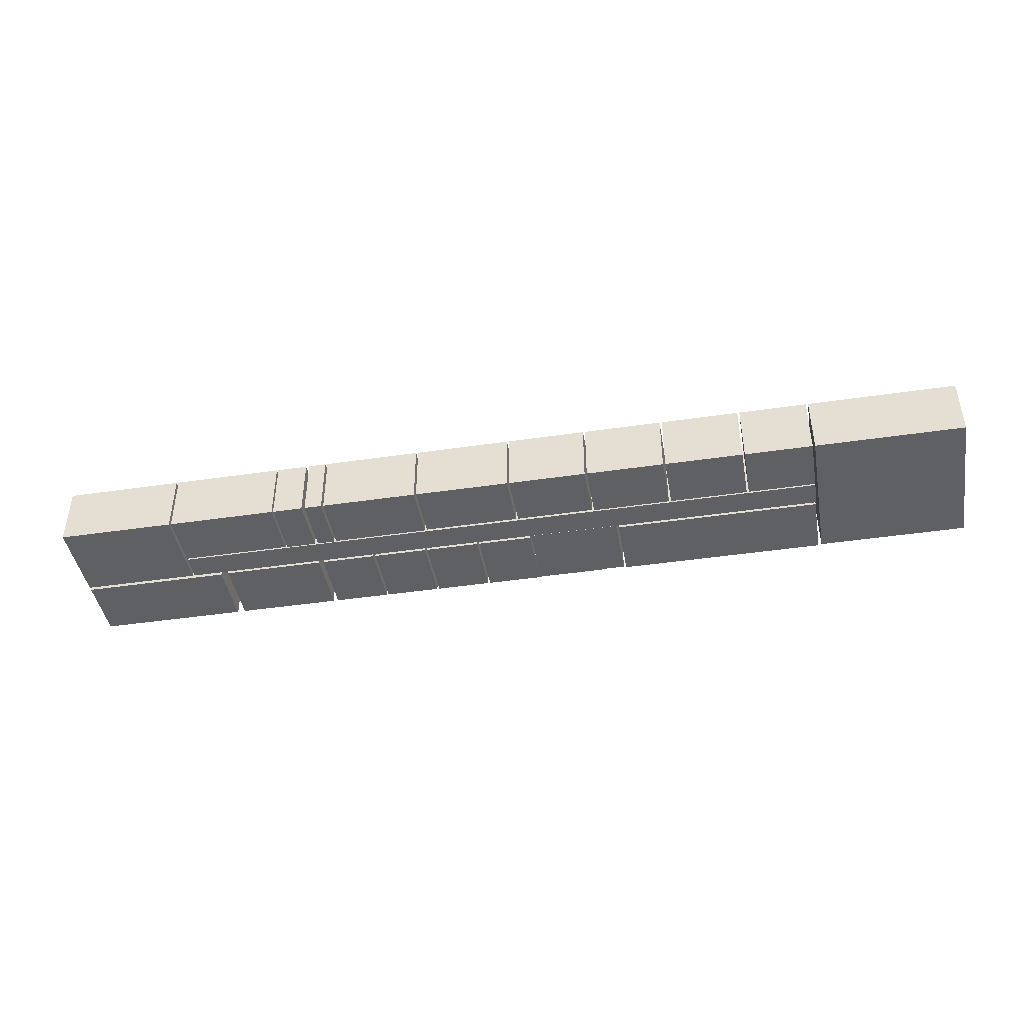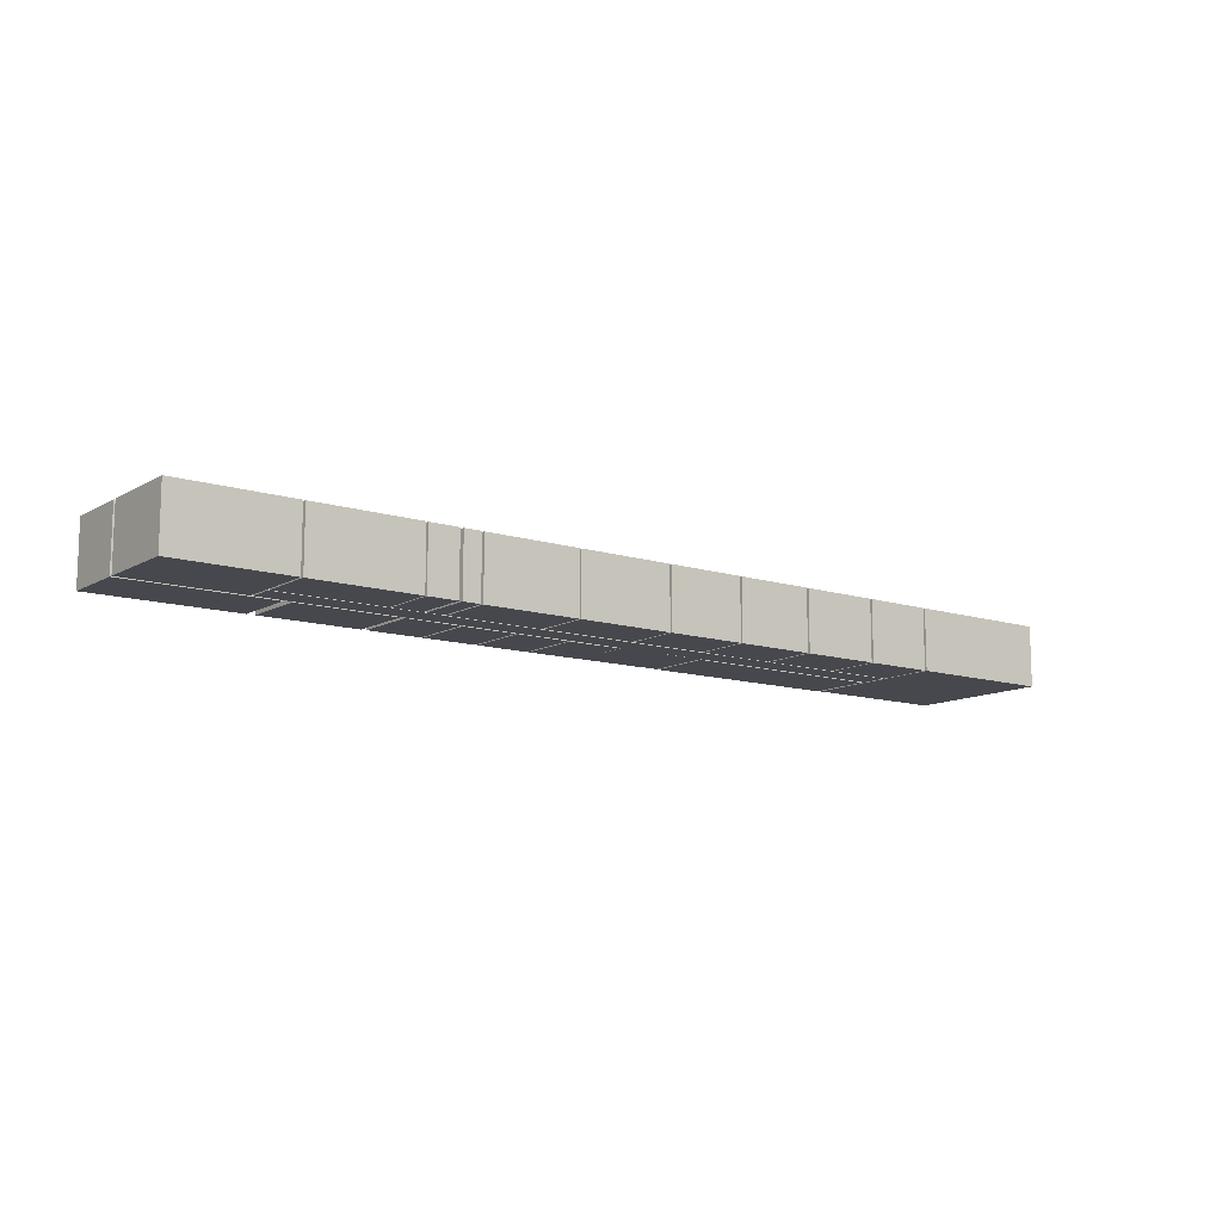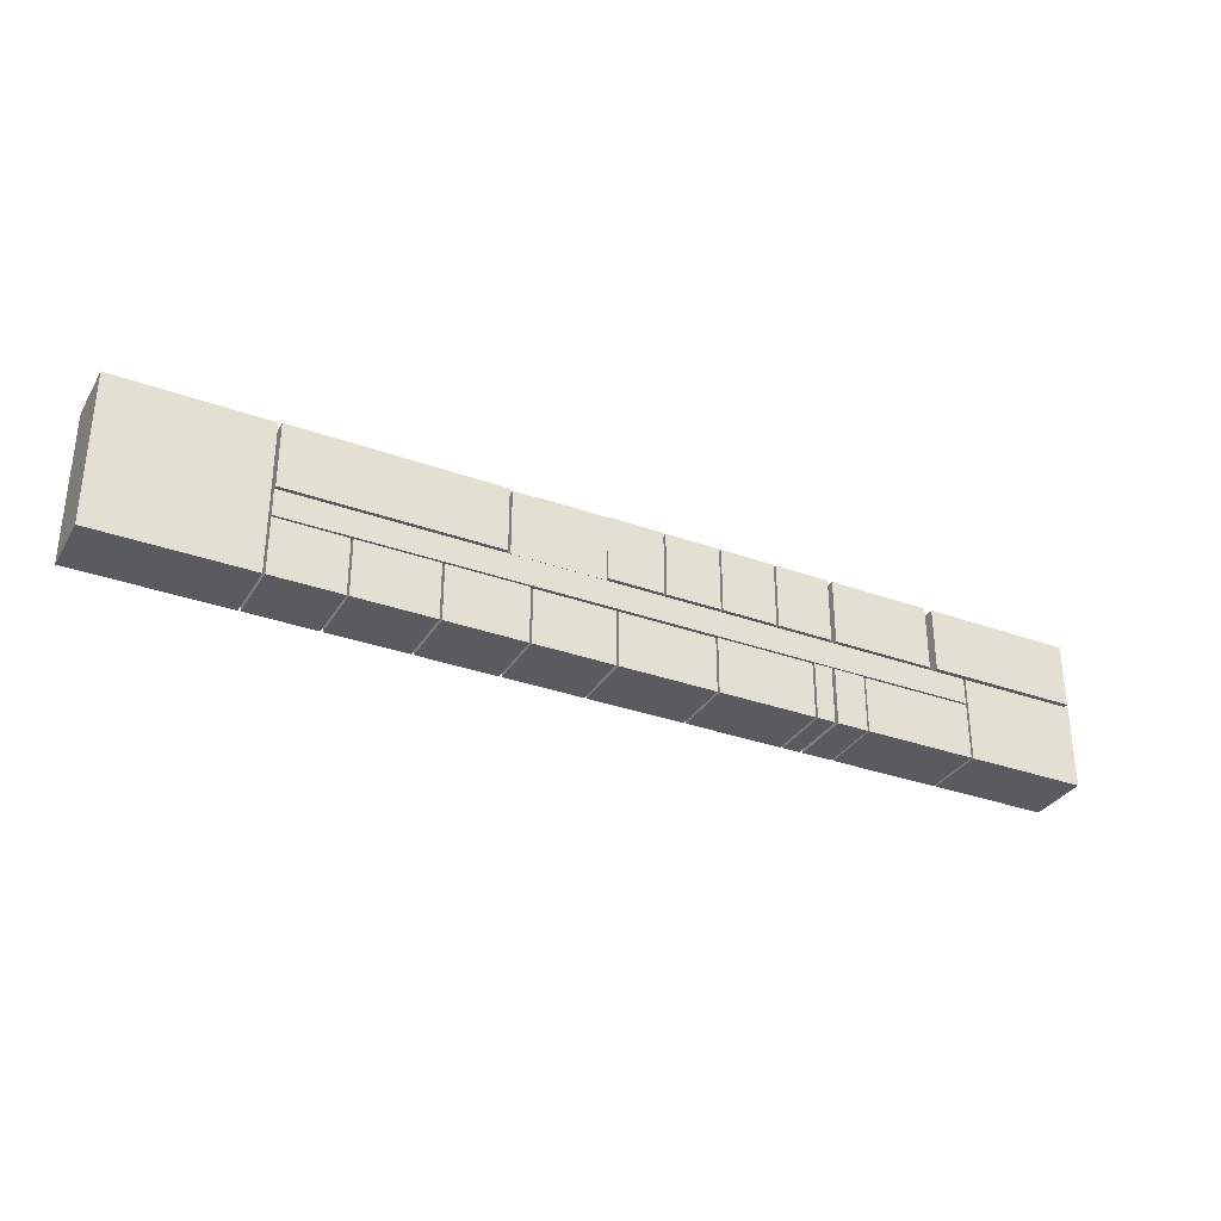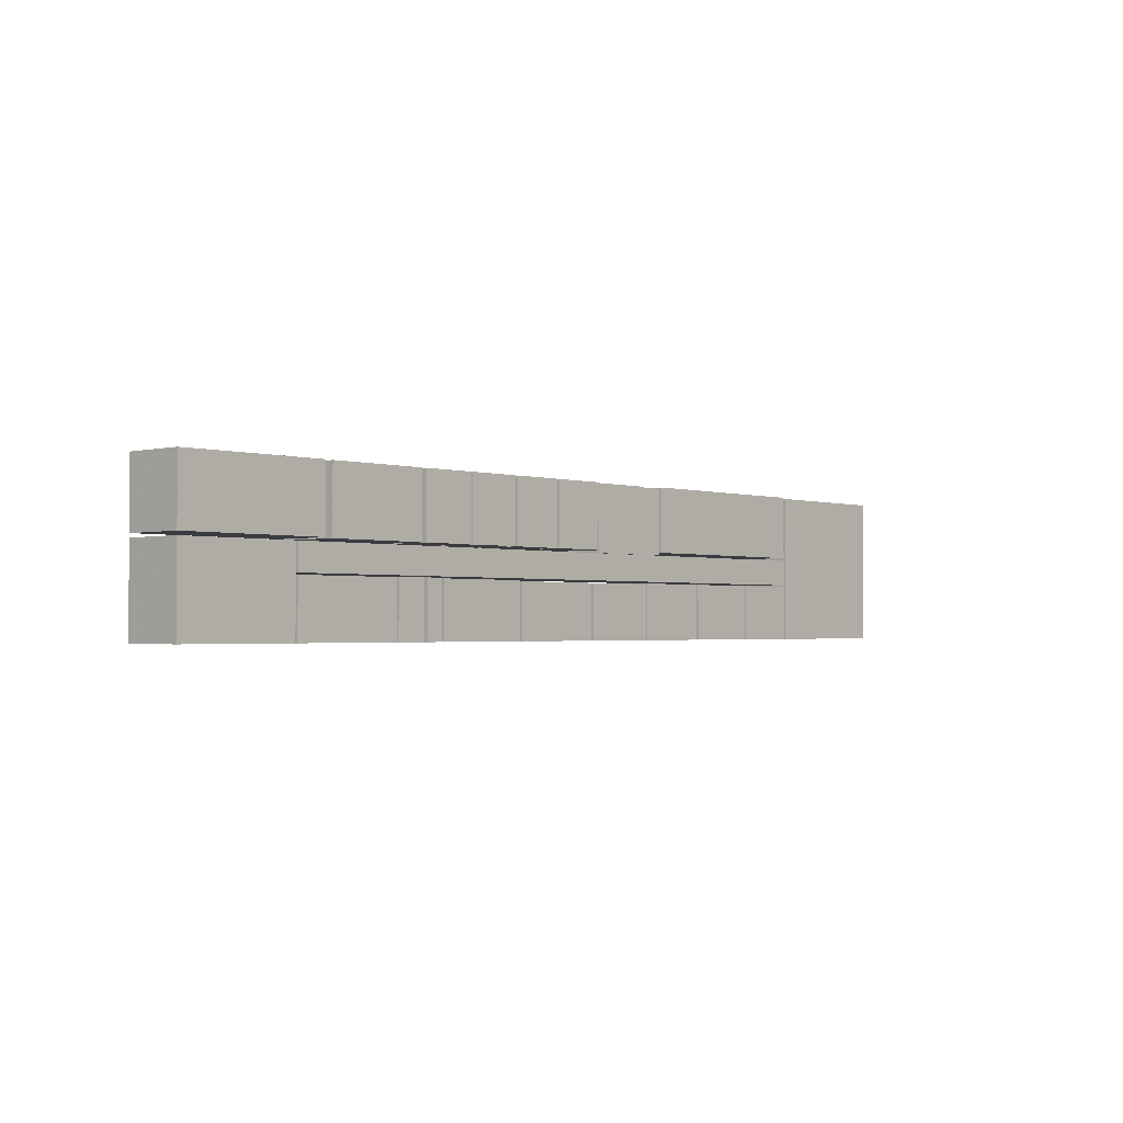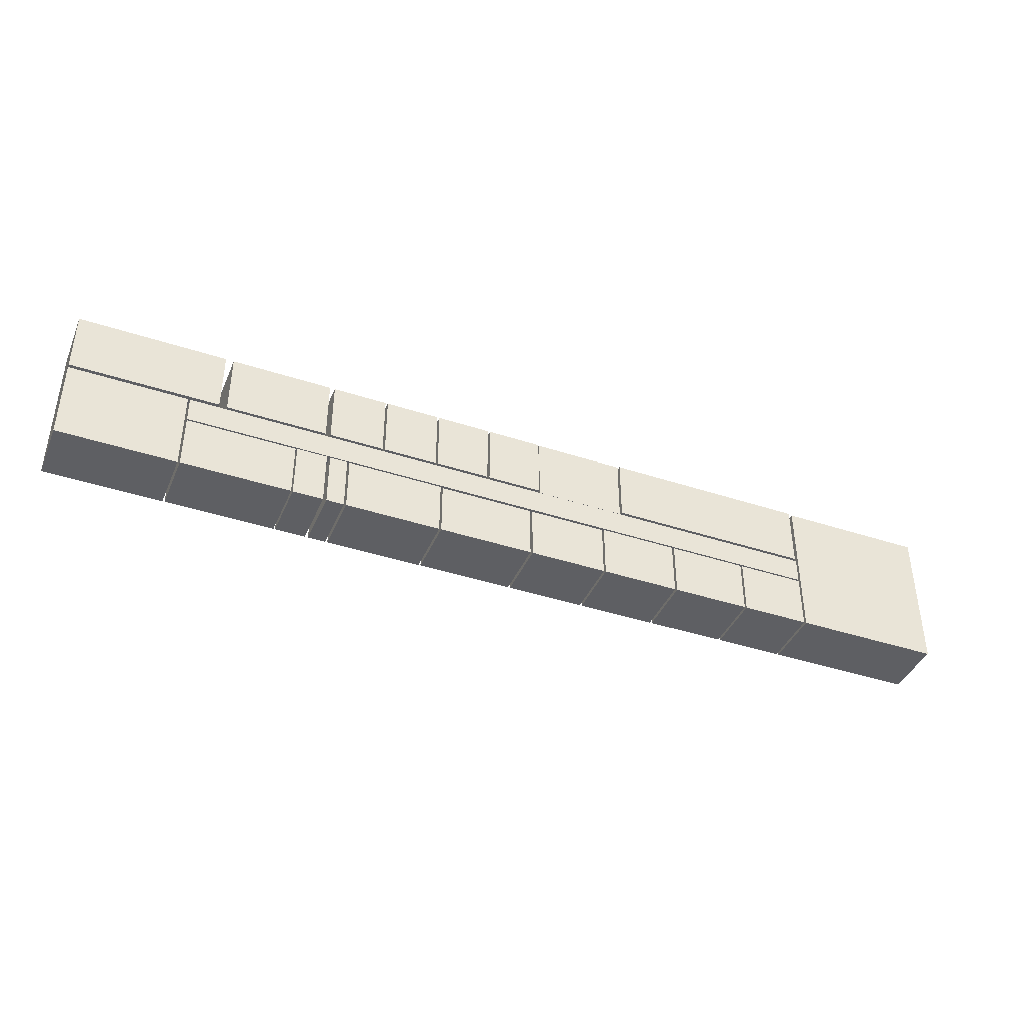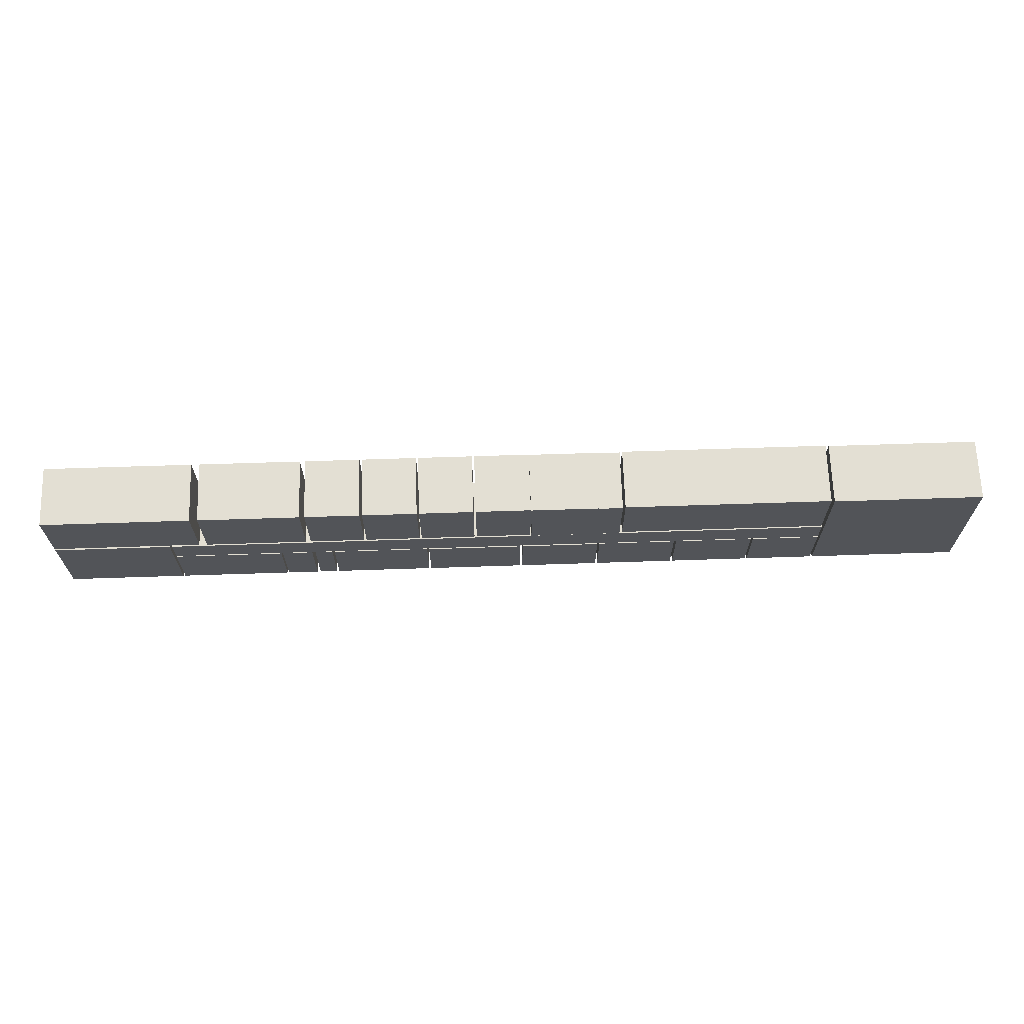
<metadata>
{"format":"obj","ext":"obj","renderer":"f3d","projection":"perspective","resolution":1024,"background":"white","views":[{"elev":-43.3,"azim":9.9,"up":"+Z"},{"elev":-11.8,"azim":-37.0,"up":"+Z"},{"elev":-32.6,"azim":153.3,"up":"+Y"},{"elev":-1.9,"azim":-48.0,"up":"+Y"},{"elev":-40.7,"azim":-21.9,"up":"+Y"},{"elev":67.0,"azim":-1.9,"up":"+Y"}]}
</metadata>
<code>
v 0 0 0
v 6.96 0 0
v 6.96 4.92 0
v 0 4.92 0
v 0 0 3.63
v 6.96 0 3.63
v 6.96 4.92 3.63
v 0 4.92 3.63
v 7.09 0 0
v 13.58 0 0
v 13.58 3.28 0
v 7.09 3.28 0
v 7.09 0 3.63
v 13.58 0 3.63
v 13.58 3.28 3.63
v 7.09 3.28 3.63
v 13.68 0 0
v 15.49 0 0
v 15.49 3.31 0
v 13.68 3.31 0
v 13.68 0 3.63
v 15.49 0 3.63
v 15.49 3.31 3.63
v 13.68 3.31 3.63
v 15.69 0 0
v 16.74 0 0
v 16.74 3.31 0
v 15.69 3.31 0
v 15.69 0 3.63
v 16.74 0 3.63
v 16.74 3.31 3.63
v 15.69 3.31 3.63
v 16.88 0 0
v 22.6 0 0
v 22.6 3.28 0
v 16.88 3.28 0
v 16.88 0 3.63
v 22.6 0 3.63
v 22.6 3.28 3.63
v 16.88 3.28 3.63
v 22.73 0 0
v 28.39 0 0
v 28.39 3.23 0
v 22.73 3.23 0
v 22.73 0 3.63
v 28.39 0 3.63
v 28.39 3.23 3.63
v 22.73 3.23 3.63
v 28.53 0 0
v 33.17 0 0
v 33.17 3.23 0
v 28.53 3.23 0
v 28.53 0 3.63
v 33.17 0 3.63
v 33.17 3.23 3.63
v 28.53 3.23 3.63
v 33.3 0 0
v 37.94 0 0
v 37.94 3.28 0
v 33.3 3.28 0
v 33.3 0 3.63
v 37.94 0 3.63
v 37.94 3.28 3.63
v 33.3 3.28 3.63
v 38.08 0 0
v 42.72 0 0
v 42.72 3.28 0
v 38.08 3.28 0
v 38.08 0 3.63
v 42.72 0 3.63
v 42.72 3.28 3.63
v 38.08 3.28 3.63
v 42.85 0 0
v 46.89 0 0
v 46.89 3.28 0
v 42.85 3.28 0
v 42.85 0 3.63
v 46.89 0 3.63
v 46.89 3.28 3.63
v 42.85 3.28 3.63
v 47.03 0 0
v 55.86 0 0
v 55.86 8.84 0
v 47.03 8.84 0
v 47.03 0 3.63
v 55.86 0 3.63
v 55.86 8.84 3.63
v 47.03 8.84 3.63
v 40.81 5.09 0
v 46.83 5.09 0
v 46.83 8.91 0
v 40.81 8.91 0
v 40.81 5.09 3.63
v 46.83 5.09 3.63
v 46.83 8.91 3.63
v 40.81 8.91 3.63
v 38.21 5.09 0
v 40.81 5.09 0
v 40.81 8.91 0
v 38.21 8.91 0
v 38.21 5.09 3.63
v 40.81 5.09 3.63
v 40.81 8.91 3.63
v 38.21 8.91 3.63
v 34.6 5.09 0
v 38.21 5.09 0
v 38.21 8.91 0
v 34.6 8.91 0
v 34.6 5.09 3.63
v 38.21 5.09 3.63
v 38.21 8.91 3.63
v 34.6 8.91 3.63
v 29 6.74 0
v 33.03 6.74 0
v 33.03 8.87 0
v 29 8.87 0
v 29 6.74 3.63
v 33.03 6.74 3.63
v 33.03 8.87 3.63
v 29 8.87 3.63
v 25.72 5.09 0
v 28.99 5.09 0
v 28.99 8.91 0
v 25.72 8.91 0
v 25.72 5.09 3.63
v 28.99 5.09 3.63
v 28.99 8.91 3.63
v 25.72 8.91 3.63
v 22.36 5.09 0
v 25.58 5.09 0
v 25.58 8.91 0
v 22.36 8.91 0
v 22.36 5.09 3.63
v 25.58 5.09 3.63
v 25.58 8.91 3.63
v 22.36 8.91 3.63
v 18.99 5.09 0
v 22.23 5.09 0
v 22.23 8.91 0
v 18.99 8.91 0
v 18.99 5.09 3.63
v 22.23 5.09 3.63
v 22.23 8.91 3.63
v 18.99 8.91 3.63
v 15.59 5.09 0
v 18.85 5.09 0
v 18.85 8.91 0
v 15.59 8.91 0
v 15.59 5.09 3.63
v 18.85 5.09 3.63
v 18.85 8.91 3.63
v 15.59 8.91 3.63
v 9.27 5.09 0
v 15.29 5.09 0
v 15.29 8.91 0
v 9.27 8.91 0
v 9.27 5.09 3.63
v 15.29 5.09 3.63
v 15.29 8.91 3.63
v 9.27 8.91 3.63
v 0 5.13 0
v 8.8 5.13 0
v 8.8 8.92 0
v 0 8.92 0
v 0 5.13 3.63
v 8.8 5.13 3.63
v 8.8 8.92 3.63
v 0 8.92 3.63
v 7.09 3.38 0
v 46.89 3.38 0
v 46.89 4.92 0
v 7.09 4.92 0
v 7.09 3.38 3.63
v 46.89 3.38 3.63
v 46.89 4.92 3.63
v 7.09 4.92 3.63
v 29.06 4.93 0
v 33.03 4.93 0
v 33.03 6.74 0
v 29.06 6.74 0
v 29.06 4.93 3.63
v 33.03 4.93 3.63
v 33.03 6.74 3.63
v 29.06 6.74 3.63
v 33.03 4.93 0
v 34.45 4.93 0
v 34.45 8.82 0
v 33.03 8.82 0
v 33.03 4.93 3.63
v 34.45 4.93 3.63
v 34.45 8.82 3.63
v 33.03 8.82 3.63
f 1 2 3
f 1 3 4
f 5 6 7
f 5 7 8
f 1 5 6
f 1 6 2
f 2 6 7
f 2 7 3
f 3 7 8
f 3 8 4
f 4 8 5
f 4 5 1
f 9 10 11
f 9 11 12
f 13 14 15
f 13 15 16
f 9 13 14
f 9 14 10
f 10 14 15
f 10 15 11
f 11 15 16
f 11 16 12
f 12 16 13
f 12 13 9
f 17 18 19
f 17 19 20
f 21 22 23
f 21 23 24
f 17 21 22
f 17 22 18
f 18 22 23
f 18 23 19
f 19 23 24
f 19 24 20
f 20 24 21
f 20 21 17
f 25 26 27
f 25 27 28
f 29 30 31
f 29 31 32
f 25 29 30
f 25 30 26
f 26 30 31
f 26 31 27
f 27 31 32
f 27 32 28
f 28 32 29
f 28 29 25
f 33 34 35
f 33 35 36
f 37 38 39
f 37 39 40
f 33 37 38
f 33 38 34
f 34 38 39
f 34 39 35
f 35 39 40
f 35 40 36
f 36 40 37
f 36 37 33
f 41 42 43
f 41 43 44
f 45 46 47
f 45 47 48
f 41 45 46
f 41 46 42
f 42 46 47
f 42 47 43
f 43 47 48
f 43 48 44
f 44 48 45
f 44 45 41
f 49 50 51
f 49 51 52
f 53 54 55
f 53 55 56
f 49 53 54
f 49 54 50
f 50 54 55
f 50 55 51
f 51 55 56
f 51 56 52
f 52 56 53
f 52 53 49
f 57 58 59
f 57 59 60
f 61 62 63
f 61 63 64
f 57 61 62
f 57 62 58
f 58 62 63
f 58 63 59
f 59 63 64
f 59 64 60
f 60 64 61
f 60 61 57
f 65 66 67
f 65 67 68
f 69 70 71
f 69 71 72
f 65 69 70
f 65 70 66
f 66 70 71
f 66 71 67
f 67 71 72
f 67 72 68
f 68 72 69
f 68 69 65
f 73 74 75
f 73 75 76
f 77 78 79
f 77 79 80
f 73 77 78
f 73 78 74
f 74 78 79
f 74 79 75
f 75 79 80
f 75 80 76
f 76 80 77
f 76 77 73
f 81 82 83
f 81 83 84
f 85 86 87
f 85 87 88
f 81 85 86
f 81 86 82
f 82 86 87
f 82 87 83
f 83 87 88
f 83 88 84
f 84 88 85
f 84 85 81
f 89 90 91
f 89 91 92
f 93 94 95
f 93 95 96
f 89 93 94
f 89 94 90
f 90 94 95
f 90 95 91
f 91 95 96
f 91 96 92
f 92 96 93
f 92 93 89
f 97 98 99
f 97 99 100
f 101 102 103
f 101 103 104
f 97 101 102
f 97 102 98
f 98 102 103
f 98 103 99
f 99 103 104
f 99 104 100
f 100 104 101
f 100 101 97
f 105 106 107
f 105 107 108
f 109 110 111
f 109 111 112
f 105 109 110
f 105 110 106
f 106 110 111
f 106 111 107
f 107 111 112
f 107 112 108
f 108 112 109
f 108 109 105
f 113 114 115
f 113 115 116
f 117 118 119
f 117 119 120
f 113 117 118
f 113 118 114
f 114 118 119
f 114 119 115
f 115 119 120
f 115 120 116
f 116 120 117
f 116 117 113
f 121 122 123
f 121 123 124
f 125 126 127
f 125 127 128
f 121 125 126
f 121 126 122
f 122 126 127
f 122 127 123
f 123 127 128
f 123 128 124
f 124 128 125
f 124 125 121
f 129 130 131
f 129 131 132
f 133 134 135
f 133 135 136
f 129 133 134
f 129 134 130
f 130 134 135
f 130 135 131
f 131 135 136
f 131 136 132
f 132 136 133
f 132 133 129
f 137 138 139
f 137 139 140
f 141 142 143
f 141 143 144
f 137 141 142
f 137 142 138
f 138 142 143
f 138 143 139
f 139 143 144
f 139 144 140
f 140 144 141
f 140 141 137
f 145 146 147
f 145 147 148
f 149 150 151
f 149 151 152
f 145 149 150
f 145 150 146
f 146 150 151
f 146 151 147
f 147 151 152
f 147 152 148
f 148 152 149
f 148 149 145
f 153 154 155
f 153 155 156
f 157 158 159
f 157 159 160
f 153 157 158
f 153 158 154
f 154 158 159
f 154 159 155
f 155 159 160
f 155 160 156
f 156 160 157
f 156 157 153
f 161 162 163
f 161 163 164
f 165 166 167
f 165 167 168
f 161 165 166
f 161 166 162
f 162 166 167
f 162 167 163
f 163 167 168
f 163 168 164
f 164 168 165
f 164 165 161
f 169 170 171
f 169 171 172
f 173 174 175
f 173 175 176
f 169 173 174
f 169 174 170
f 170 174 175
f 170 175 171
f 171 175 176
f 171 176 172
f 172 176 173
f 172 173 169
f 177 178 179
f 177 179 180
f 181 182 183
f 181 183 184
f 177 181 182
f 177 182 178
f 178 182 183
f 178 183 179
f 179 183 184
f 179 184 180
f 180 184 181
f 180 181 177
f 185 186 187
f 185 187 188
f 189 190 191
f 189 191 192
f 185 189 190
f 185 190 186
f 186 190 191
f 186 191 187
f 187 191 192
f 187 192 188
f 188 192 189
f 188 189 185

</code>
